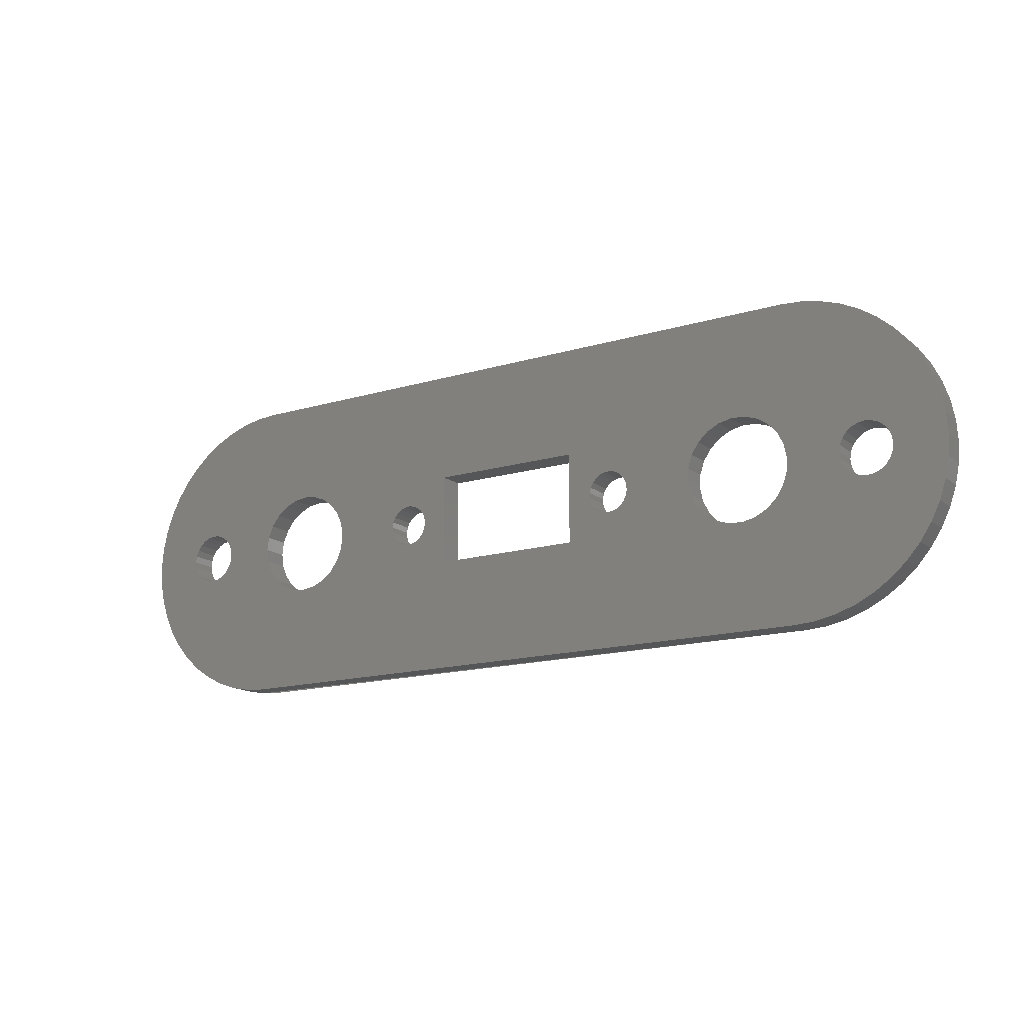
<metadata>
{"format":"stl","ext":"stl","renderer":"f3d","projection":"perspective","resolution":1024,"background":"white","views":[{"elev":-15.4,"azim":-147.5,"up":"+Y"}]}
</metadata>
<code>
# stl→obj: 396 verts, 814 faces
v 55.71 31.36 -3.525e-15
v 55.31 30.39 2
v 55.31 30.39 -3.525e-15
v 55.71 31.36 2
v 30.93 30.55 2
v 30.58 30.78 -3.525e-15
v 30.93 30.55 -3.525e-15
v 30.58 30.78 2
v 29.2 27.89 2
v 29.6 27.76 -3.525e-15
v 29.2 27.89 -3.525e-15
v 29.6 27.76 2
v 9.168 31.33 2
v 8.65 31.27 -3.877e-15
v 9.168 31.33 -3.877e-15
v 8.65 31.27 2
v 30.18 30.91 -3.525e-15
v 30.18 30.91 2
v 62.01 32.14 2
v 62.64 31.31 -3.525e-15
v 62.64 31.31 2
v 62.01 32.14 -3.525e-15
v 31.21 30.24 -3.525e-15
v 31.21 30.24 2
v 31.4 29.87 -3.525e-15
v 31.4 29.87 2
v 31.49 29.46 -3.525e-15
v 31.49 29.46 2
v 31.47 29.04 -3.525e-15
v 31.47 29.04 2
v 57.19 32.81 2
v 56.35 32.18 -3.525e-15
v 57.19 32.81 -3.525e-15
v 56.35 32.18 2
v 31.34 28.65 -3.525e-15
v 31.34 28.65 2
v 31.11 28.29 -3.525e-15
v 31.11 28.29 2
v 44.98 32.83 2
v 33.32 32.83 -3.525e-15
v 44.98 32.83 -3.525e-15
v 33.32 32.83 2
v 30.8 28.02 2
v 30.8 28.02 -3.525e-15
v 47.02 30.07 -3.877e-15
v 46.87 29.68 2
v 46.87 29.68 -3.877e-15
v 47.02 30.07 2
v 58.15 33.2 2
v 58.15 33.2 -3.525e-15
v 30.43 27.83 2
v 30.43 27.83 -3.525e-15
v 30.02 27.74 -3.525e-15
v 30.02 27.74 2
v 28.85 28.12 2
v 28.85 28.12 -3.525e-15
v 33.32 25.83 2
v 33.32 25.83 -3.525e-15
v 47.09 28.47 -3.877e-15
v 47.35 28.15 2
v 47.35 28.15 -3.877e-15
v 47.09 28.47 2
v 44.98 25.83 -3.525e-15
v 44.98 25.83 2
v 55.16 29.36 2
v 55.16 29.36 -3.525e-15
v 28.57 28.43 -3.525e-15
v 28.57 28.43 2
v 28.39 28.8 -3.525e-15
v 28.39 28.8 2
v 48.92 27.81 2
v 49.29 27.98 -3.877e-15
v 48.92 27.81 -3.877e-15
v 49.29 27.98 2
v 10.58 30.75 2
v 10.17 31.06 -3.877e-15
v 10.58 30.75 -3.877e-15
v 10.17 31.06 2
v 67.22 28.88 -3.877e-15
v 67.4 28.39 2
v 67.4 28.39 -3.877e-15
v 67.22 28.88 2
v 67.8 30.79 -3.877e-15
v 67.47 30.39 2
v 67.47 30.39 -3.877e-15
v 67.8 30.79 2
v 47.7 27.91 2
v 48.09 27.77 -3.877e-15
v 47.7 27.91 -3.877e-15
v 48.09 27.77 2
v 63.02 28.27 2
v 62.62 27.31 -3.525e-15
v 62.62 27.31 2
v 63.02 28.27 -3.525e-15
v 28.3 29.21 -3.525e-15
v 28.3 29.21 2
v 48.37 30.93 2
v 47.96 30.86 -3.877e-15
v 48.37 30.93 -3.877e-15
v 47.96 30.86 2
v 47.26 30.42 -3.877e-15
v 47.26 30.42 2
v 48.78 30.9 2
v 48.78 30.9 -3.877e-15
v 28.32 29.62 -3.525e-15
v 28.32 29.62 2
v 49.85 28.59 2
v 49.61 28.25 -3.877e-15
v 49.61 28.25 2
v 49.85 28.59 -3.877e-15
v 49.18 30.75 2
v 49.18 30.75 -3.877e-15
v 48.5 27.74 2
v 48.5 27.74 -3.877e-15
v 47.58 30.68 -3.877e-15
v 47.58 30.68 2
v 28.45 30.02 -3.525e-15
v 28.45 30.02 2
v 49.52 30.51 2
v 49.52 30.51 -3.877e-15
v 60.22 33.19 2
v 59.19 33.33 -3.525e-15
v 60.22 33.19 -3.525e-15
v 59.19 33.33 2
v 49.79 30.19 -3.877e-15
v 49.79 30.19 2
v 49.96 29.81 -3.877e-15
v 49.96 29.81 2
v 28.68 30.37 -3.525e-15
v 28.68 30.37 2
v 46.84 29.26 -3.877e-15
v 46.91 28.85 2
v 46.91 28.85 -3.877e-15
v 46.84 29.26 2
v 28.99 30.65 2
v 28.99 30.65 -3.525e-15
v 29.36 30.84 2
v 29.36 30.84 -3.525e-15
v 50.03 29.4 -3.877e-15
v 50.03 29.4 2
v 55.69 27.36 -3.525e-15
v 56.32 26.52 2
v 56.32 26.52 -3.525e-15
v 55.69 27.36 2
v 29.77 30.93 2
v 29.77 30.93 -3.525e-15
v 50 28.99 -3.877e-15
v 50 28.99 2
v 61.19 32.78 2
v 61.19 32.78 -3.525e-15
v 61.97 26.49 -3.525e-15
v 61.97 26.49 2
v 57.14 25.88 -3.525e-15
v 57.14 25.88 2
v 61.14 25.86 2
v 61.14 25.86 -3.525e-15
v 58.1 25.48 -3.525e-15
v 58.1 25.48 2
v 55.29 28.32 -3.525e-15
v 55.29 28.32 2
v 63.03 30.34 2
v 63.16 29.31 -3.525e-15
v 63.16 29.31 2
v 63.03 30.34 -3.525e-15
v 17.84 25.56 2
v 18.87 25.34 -3.525e-15
v 17.84 25.56 -3.525e-15
v 18.87 25.34 2
v 22.77 31.07 2
v 23.09 30.08 -3.525e-15
v 23.09 30.08 2
v 22.77 31.07 -3.525e-15
v 16.91 26.03 2
v 16.91 26.03 -3.525e-15
v 59.14 25.33 2
v 60.17 25.46 -3.525e-15
v 59.14 25.33 -3.525e-15
v 60.17 25.46 2
v 15.56 27.6 -3.525e-15
v 16.13 26.72 2
v 16.13 26.72 -3.525e-15
v 15.56 27.6 2
v 19.46 33.32 2
v 18.42 33.26 -3.525e-15
v 19.46 33.32 -3.525e-15
v 18.42 33.26 2
v 20.48 33.11 2
v 20.48 33.11 -3.525e-15
v 21.42 32.64 2
v 21.42 32.64 -3.525e-15
v 15.23 28.59 -3.525e-15
v 15.23 28.59 2
v 22.2 31.94 2
v 22.2 31.94 -3.525e-15
v 19.91 25.4 -3.525e-15
v 19.91 25.4 2
v 23.15 29.04 -3.525e-15
v 23.15 29.04 2
v 16.55 32.36 -3.525e-15
v 15.86 31.59 2
v 15.86 31.59 -3.525e-15
v 16.55 32.36 2
v 22.94 28.01 -3.525e-15
v 22.94 28.01 2
v 15.18 29.63 -3.525e-15
v 15.18 29.63 2
v 15.39 30.65 2
v 15.39 30.65 -3.525e-15
v 22.47 27.08 -3.525e-15
v 22.47 27.08 2
v 17.43 32.94 2
v 17.43 32.94 -3.525e-15
v 21.77 26.3 -3.525e-15
v 21.77 26.3 2
v 20.9 25.73 2
v 20.9 25.73 -3.525e-15
v 68.11 27.64 2
v 68.58 27.42 -3.877e-15
v 68.11 27.64 -3.877e-15
v 68.58 27.42 2
v 67.64 40.42 2
v 69.05 39.73 -3.877e-15
v 67.64 40.42 -3.877e-15
v 69.05 39.73 2
v 70.47 19.82 2
v 69.16 18.95 -3.877e-15
v 70.47 19.82 -3.877e-15
v 69.16 18.95 2
v 71.56 37.83 -3.877e-15
v 72.6 36.65 2
v 72.6 36.65 -3.877e-15
v 71.56 37.83 2
v 67.17 29.4 -3.877e-15
v 67.17 29.4 2
v 71.11 29.79 2
v 71.16 29.27 -3.877e-15
v 71.16 29.27 2
v 71.11 29.79 -3.877e-15
v 70.62 30.7 2
v 70.93 30.28 -3.877e-15
v 70.93 30.28 2
v 70.62 30.7 -3.877e-15
v 71.08 28.75 -3.877e-15
v 71.08 28.75 2
v 70.86 28.28 2
v 70.53 27.87 -3.877e-15
v 70.53 27.87 2
v 70.86 28.28 -3.877e-15
v 70.37 38.86 -3.877e-15
v 70.37 38.86 2
v 69.23 31.33 2
v 68.71 31.28 -3.877e-15
v 69.23 31.33 -3.877e-15
v 68.71 31.28 2
v 70.22 31.03 -3.877e-15
v 70.22 31.03 2
v 70.11 27.57 2
v 70.11 27.57 -3.877e-15
v 7.753 30.75 -3.877e-15
v 7.434 30.34 2
v 7.434 30.34 -3.877e-15
v 7.753 30.75 2
v 64.73 17.44 -3.877e-15
v 63.16 17.33 -3.877e-15
v 15.16 17.33 -2.644e-15
v 9.161 27.33 2
v 9.679 27.4 -3.877e-15
v 9.161 27.33 -3.877e-15
v 9.679 27.4 2
v 75.06 27.77 -3.877e-15
v 74.75 26.23 2
v 74.75 26.23 -3.877e-15
v 75.06 27.77 2
v 10.57 18.25 2
v 9.164 18.94 -3.349e-15
v 10.57 18.25 -3.349e-15
v 9.164 18.94 2
v 10.9 30.33 -3.877e-15
v 10.9 30.33 2
v 8.167 31.07 -3.877e-15
v 8.167 31.07 2
v 68.22 31.1 2
v 68.22 31.1 -3.877e-15
v 9.685 31.26 2
v 9.685 31.26 -3.877e-15
v 71.65 20.85 2
v 71.65 20.85 -3.877e-15
v 10.89 28.33 2
v 10.58 27.92 -3.877e-15
v 10.58 27.92 2
v 10.89 28.33 -3.877e-15
v 69.1 27.33 2
v 69.62 27.39 -3.877e-15
v 69.1 27.33 -3.877e-15
v 69.62 27.39 2
v 67.25 29.91 2
v 67.25 29.91 -3.877e-15
v 6.679 37.82 2
v 7.859 38.85 -3.172e-15
v 6.679 37.82 -3.172e-15
v 7.859 38.85 2
v 3.267 27.77 2
v 3.573 26.23 -3.349e-15
v 3.573 26.23 2
v 3.267 27.77 -3.349e-15
v 3.267 30.9 2
v 3.164 29.33 -3.877e-15
v 3.164 29.33 2
v 3.267 30.9 -3.877e-15
v 5.644 22.03 2
v 6.679 20.85 -3.349e-15
v 6.679 20.85 2
v 5.644 22.03 -3.349e-15
v 4.078 24.74 -3.349e-15
v 4.078 24.74 2
v 74.2 33.94 -3.877e-15
v 74.72 32.45 2
v 74.72 32.45 -3.877e-15
v 74.2 33.94 2
v 75.16 29.33 -3.877e-15
v 75.16 29.33 2
v 15.16 17.33 2
v 13.6 17.44 -2.644e-15
v 13.6 17.44 2
v 5.644 36.64 -3.877e-15
v 5.644 36.64 2
v 4.772 23.33 -3.349e-15
v 4.772 23.33 2
v 7.859 19.81 2
v 7.859 19.81 -3.349e-15
v 9.164 39.73 -3.172e-15
v 9.164 39.73 2
v 8.161 27.6 2
v 8.643 27.4 -3.877e-15
v 8.161 27.6 -3.877e-15
v 8.643 27.4 2
v 4.772 35.33 -3.877e-15
v 4.772 35.33 2
v 7.233 29.85 -3.877e-15
v 7.164 29.34 2
v 7.164 29.34 -3.877e-15
v 7.233 29.85 2
v 69.75 31.25 -3.877e-15
v 69.75 31.25 2
v 10.57 40.42 2
v 12.06 40.92 -3.172e-15
v 10.57 40.42 -3.172e-15
v 12.06 40.92 2
v 12.06 17.74 2
v 12.06 17.74 -3.349e-15
v 73.49 35.34 -3.877e-15
v 73.49 35.34 2
v 75.04 30.91 2
v 75.04 30.91 -3.877e-15
v 13.6 41.23 2
v 15.16 41.33 -3.172e-15
v 13.6 41.23 -3.172e-15
v 15.16 41.33 2
v 63.02 41.33 2
v 63.02 41.33 -3.877e-15
v 3.573 32.44 2
v 3.573 32.44 -3.877e-15
v 4.078 33.93 2
v 4.078 33.93 -3.877e-15
v 11.1 29.85 2
v 11.16 29.33 -3.877e-15
v 11.16 29.33 2
v 11.1 29.85 -3.877e-15
v 64.73 17.44 2
v 63.16 17.33 2
v 7.43 28.34 -3.877e-15
v 7.748 27.92 2
v 7.748 27.92 -3.877e-15
v 7.43 28.34 2
v 11.1 28.81 -3.877e-15
v 11.1 28.81 2
v 66.14 40.93 2
v 66.14 40.93 -3.877e-15
v 74.25 24.74 -3.877e-15
v 73.55 23.34 2
v 73.55 23.34 -3.877e-15
v 74.25 24.74 2
v 64.59 41.23 -3.877e-15
v 64.59 41.23 2
v 72.68 22.03 2
v 72.68 22.03 -3.877e-15
v 67.75 18.25 2
v 66.27 17.75 -3.877e-15
v 67.75 18.25 -3.877e-15
v 66.27 17.75 2
v 10.16 27.6 -3.877e-15
v 10.16 27.6 2
v 7.232 28.82 2
v 7.232 28.82 -3.877e-15
v 67.7 27.97 2
v 67.7 27.97 -3.877e-15
f 1 2 3
f 2 1 4
f 5 6 7
f 6 5 8
f 9 10 11
f 10 9 12
f 13 14 15
f 14 13 16
f 8 17 6
f 17 8 18
f 19 20 21
f 20 19 22
f 5 23 24
f 23 5 7
f 24 25 26
f 25 24 23
f 26 27 28
f 27 26 25
f 28 29 30
f 29 28 27
f 31 32 33
f 32 31 34
f 30 35 36
f 35 30 29
f 36 37 38
f 37 36 35
f 39 40 41
f 40 39 42
f 43 37 44
f 37 43 38
f 45 46 47
f 46 45 48
f 49 33 50
f 33 49 31
f 51 44 52
f 44 51 43
f 12 53 10
f 53 12 54
f 54 52 53
f 52 54 51
f 32 4 1
f 4 32 34
f 55 11 56
f 11 55 9
f 40 57 58
f 57 40 42
f 59 60 61
f 60 59 62
f 57 63 58
f 63 57 64
f 3 65 66
f 65 3 2
f 67 55 56
f 55 67 68
f 69 68 67
f 68 69 70
f 71 72 73
f 72 71 74
f 75 76 77
f 76 75 78
f 79 80 81
f 80 79 82
f 83 84 85
f 84 83 86
f 87 88 89
f 88 87 90
f 91 92 93
f 92 91 94
f 95 70 69
f 70 95 96
f 97 98 99
f 98 97 100
f 101 48 45
f 48 101 102
f 103 99 104
f 99 103 97
f 105 96 95
f 96 105 106
f 107 108 109
f 108 107 110
f 74 108 72
f 108 74 109
f 111 104 112
f 104 111 103
f 113 73 114
f 73 113 71
f 100 115 98
f 115 100 116
f 39 63 64
f 63 39 41
f 117 106 105
f 106 117 118
f 119 112 120
f 112 119 111
f 121 122 123
f 122 121 124
f 119 125 126
f 125 119 120
f 126 127 128
f 127 126 125
f 129 118 117
f 118 129 130
f 131 132 133
f 132 131 134
f 135 129 136
f 129 135 130
f 137 136 138
f 136 137 135
f 128 139 140
f 139 128 127
f 133 62 59
f 62 133 132
f 141 142 143
f 142 141 144
f 145 138 146
f 138 145 137
f 140 147 148
f 147 140 139
f 18 146 17
f 146 18 145
f 148 110 107
f 110 148 147
f 60 89 61
f 89 60 87
f 116 101 115
f 101 116 102
f 90 114 88
f 114 90 113
f 149 123 150
f 123 149 121
f 93 151 152
f 151 93 92
f 142 153 143
f 153 142 154
f 155 151 156
f 151 155 152
f 154 157 153
f 157 154 158
f 159 144 141
f 144 159 160
f 161 162 163
f 162 161 164
f 163 94 91
f 94 163 162
f 165 166 167
f 166 165 168
f 169 170 171
f 170 169 172
f 173 167 174
f 167 173 165
f 66 160 159
f 160 66 65
f 175 176 177
f 176 175 178
f 179 180 181
f 180 179 182
f 124 50 122
f 50 124 49
f 178 156 176
f 156 178 155
f 183 184 185
f 184 183 186
f 180 174 181
f 174 180 173
f 187 185 188
f 185 187 183
f 21 164 161
f 164 21 20
f 158 177 157
f 177 158 175
f 189 188 190
f 188 189 187
f 191 182 179
f 182 191 192
f 193 190 194
f 190 193 189
f 193 172 169
f 172 193 194
f 168 195 166
f 195 168 196
f 171 197 198
f 197 171 170
f 199 200 201
f 200 199 202
f 198 203 204
f 203 198 197
f 205 192 191
f 192 205 206
f 201 207 208
f 207 201 200
f 204 209 210
f 209 204 203
f 211 199 212
f 199 211 202
f 208 206 205
f 206 208 207
f 210 213 214
f 213 210 209
f 215 213 216
f 213 215 214
f 186 212 184
f 212 186 211
f 196 216 195
f 216 196 215
f 19 150 22
f 150 19 149
f 217 218 219
f 218 217 220
f 221 222 223
f 222 221 224
f 225 226 227
f 226 225 228
f 229 230 231
f 230 229 232
f 233 82 79
f 82 233 234
f 235 236 237
f 236 235 238
f 239 240 241
f 240 239 242
f 237 243 244
f 243 237 236
f 245 246 247
f 246 245 248
f 224 249 222
f 249 224 250
f 251 252 253
f 252 251 254
f 239 255 242
f 255 239 256
f 257 246 258
f 246 257 247
f 259 260 261
f 260 259 262
f 263 264 265
f 266 267 268
f 267 266 269
f 270 271 272
f 271 270 273
f 274 275 276
f 275 274 277
f 75 278 279
f 278 75 77
f 16 280 14
f 280 16 281
f 282 83 283
f 83 282 86
f 284 15 285
f 15 284 13
f 286 227 287
f 227 286 225
f 288 289 290
f 289 288 291
f 292 293 294
f 293 292 295
f 85 296 297
f 296 85 84
f 298 299 300
f 299 298 301
f 295 258 293
f 258 295 257
f 241 238 235
f 238 241 240
f 302 303 304
f 303 302 305
f 306 307 308
f 307 306 309
f 310 311 312
f 311 310 313
f 304 314 315
f 314 304 303
f 316 317 318
f 317 316 319
f 320 273 270
f 273 320 321
f 322 323 265
f 323 322 324
f 298 325 326
f 325 298 300
f 315 327 328
f 327 315 314
f 329 311 330
f 311 329 312
f 301 331 299
f 331 301 332
f 333 334 335
f 334 333 336
f 297 234 233
f 234 297 296
f 326 337 338
f 337 326 325
f 339 340 341
f 340 339 342
f 256 343 255
f 343 256 344
f 261 342 339
f 342 261 260
f 345 346 347
f 346 345 348
f 349 276 350
f 276 349 274
f 323 349 350
f 349 323 324
f 78 285 76
f 285 78 284
f 351 319 316
f 319 351 352
f 318 353 354
f 353 318 317
f 355 356 357
f 356 355 358
f 231 352 351
f 352 231 230
f 344 253 343
f 253 344 251
f 356 359 360
f 359 356 358
f 277 330 275
f 330 277 329
f 361 309 306
f 309 361 362
f 363 362 361
f 362 363 364
f 365 366 367
f 366 365 368
f 279 368 365
f 368 279 278
f 281 259 280
f 259 281 262
f 244 248 245
f 248 244 243
f 369 322 370
f 338 364 363
f 364 338 337
f 348 357 346
f 357 348 355
f 336 268 334
f 268 336 266
f 308 305 302
f 305 308 307
f 328 313 310
f 313 328 327
f 332 347 331
f 347 332 345
f 371 372 373
f 372 371 374
f 372 335 373
f 335 372 333
f 367 375 376
f 375 367 366
f 254 283 252
f 283 254 282
f 220 294 218
f 294 220 292
f 250 229 249
f 229 250 232
f 377 223 378
f 223 377 221
f 379 380 381
f 380 379 382
f 359 383 360
f 383 359 384
f 381 385 386
f 385 381 380
f 384 378 383
f 378 384 377
f 387 388 389
f 388 387 390
f 269 391 267
f 391 269 392
f 392 289 391
f 289 392 290
f 376 291 288
f 291 376 375
f 341 393 394
f 393 341 340
f 394 374 371
f 374 394 393
f 395 219 396
f 219 395 217
f 81 395 396
f 395 81 80
f 390 263 388
f 263 390 369
f 386 286 287
f 286 386 385
f 272 382 379
f 382 272 271
f 228 389 226
f 389 228 387
f 354 321 320
f 321 354 353
f 387 234 390
f 234 387 82
f 82 387 80
f 80 387 395
f 395 387 217
f 217 387 228
f 217 228 220
f 220 228 292
f 292 228 295
f 295 228 225
f 295 225 257
f 257 225 247
f 247 225 286
f 247 286 245
f 245 286 244
f 244 286 237
f 237 286 232
f 232 286 230
f 230 286 385
f 230 385 352
f 352 385 380
f 352 380 319
f 319 380 382
f 319 382 317
f 317 382 271
f 317 271 353
f 353 271 273
f 353 273 321
f 340 301 298
f 301 340 342
f 301 342 260
f 301 260 262
f 301 262 281
f 301 281 332
f 332 281 16
f 332 16 13
f 332 13 345
f 345 13 284
f 345 284 78
f 345 78 75
f 345 75 348
f 348 75 279
f 348 279 365
f 348 365 367
f 348 367 349
f 348 349 324
f 348 324 355
f 355 324 322
f 355 322 358
f 358 322 206
f 206 322 192
f 192 322 182
f 182 322 180
f 180 322 173
f 173 322 165
f 165 322 168
f 168 322 369
f 168 369 196
f 196 369 215
f 215 369 214
f 214 369 210
f 210 369 204
f 204 369 57
f 204 57 198
f 198 57 9
f 198 9 55
f 198 55 68
f 198 68 70
f 198 70 96
f 9 57 12
f 12 57 54
f 54 57 51
f 51 57 43
f 43 57 38
f 38 57 36
f 36 57 30
f 30 57 28
f 57 369 64
f 64 369 87
f 64 87 60
f 64 60 62
f 64 62 39
f 39 62 132
f 39 132 134
f 87 369 90
f 90 369 113
f 113 369 71
f 71 369 74
f 74 369 109
f 109 369 107
f 107 369 148
f 148 369 140
f 140 369 142
f 140 142 144
f 140 144 160
f 140 160 65
f 142 369 154
f 154 369 158
f 158 369 175
f 175 369 178
f 178 369 155
f 155 369 152
f 152 369 93
f 93 369 91
f 91 369 163
f 163 369 384
f 384 369 377
f 377 369 390
f 377 390 221
f 221 390 234
f 221 234 296
f 221 296 84
f 221 84 86
f 221 86 224
f 224 86 282
f 224 282 254
f 224 254 251
f 224 251 250
f 250 251 344
f 250 344 256
f 250 256 239
f 250 239 232
f 232 239 241
f 232 241 235
f 232 235 237
f 358 186 359
f 186 358 211
f 211 358 202
f 202 358 200
f 200 358 207
f 207 358 206
f 359 186 183
f 359 183 187
f 359 187 189
f 359 189 193
f 359 193 169
f 359 169 171
f 359 171 42
f 42 171 198
f 42 198 137
f 137 198 135
f 135 198 130
f 130 198 118
f 118 198 106
f 106 198 96
f 42 137 145
f 42 145 18
f 42 18 8
f 42 8 5
f 42 5 24
f 42 24 26
f 42 26 28
f 42 28 57
f 359 42 39
f 359 39 116
f 116 39 102
f 102 39 48
f 48 39 46
f 46 39 134
f 359 116 100
f 359 100 97
f 359 97 103
f 359 103 111
f 359 111 119
f 359 119 126
f 359 126 128
f 359 128 140
f 359 140 4
f 4 140 2
f 2 140 65
f 359 4 34
f 359 34 31
f 359 31 49
f 359 49 124
f 359 124 121
f 359 121 149
f 359 149 19
f 359 19 21
f 359 21 161
f 359 161 384
f 384 161 163
f 302 306 308
f 306 302 304
f 306 304 361
f 361 304 315
f 361 315 363
f 363 315 328
f 363 328 338
f 338 328 310
f 338 310 326
f 326 310 312
f 326 312 298
f 298 312 340
f 340 312 329
f 340 329 393
f 393 329 374
f 374 329 372
f 372 329 333
f 333 329 277
f 333 277 336
f 336 277 266
f 266 277 269
f 269 277 274
f 269 274 392
f 392 274 290
f 290 274 349
f 290 349 288
f 288 349 376
f 376 349 367
f 369 265 263
f 265 369 322
f 299 341 300
f 341 299 339
f 339 299 261
f 261 299 259
f 259 299 280
f 280 299 331
f 280 331 14
f 14 331 15
f 15 331 347
f 15 347 285
f 285 347 76
f 76 347 77
f 77 347 346
f 77 346 278
f 278 346 368
f 368 346 366
f 366 346 350
f 350 346 323
f 323 346 357
f 323 357 265
f 265 357 356
f 265 356 205
f 205 356 208
f 208 356 201
f 201 356 199
f 199 356 212
f 212 356 184
f 184 356 360
f 184 360 185
f 185 360 188
f 188 360 190
f 190 360 194
f 194 360 172
f 172 360 170
f 170 360 40
f 170 40 197
f 197 40 138
f 197 138 136
f 197 136 129
f 197 129 117
f 197 117 105
f 197 105 95
f 138 40 146
f 146 40 17
f 17 40 6
f 6 40 7
f 7 40 23
f 23 40 25
f 25 40 27
f 40 360 41
f 41 360 115
f 41 115 101
f 41 101 45
f 41 45 63
f 63 45 47
f 63 47 131
f 115 360 98
f 98 360 99
f 99 360 104
f 104 360 112
f 112 360 120
f 120 360 125
f 125 360 127
f 127 360 139
f 139 360 1
f 139 1 3
f 139 3 66
f 1 360 32
f 32 360 33
f 33 360 50
f 50 360 122
f 122 360 123
f 123 360 150
f 150 360 22
f 22 360 20
f 20 360 164
f 164 360 383
f 164 383 162
f 265 166 263
f 166 265 167
f 167 265 174
f 174 265 181
f 181 265 179
f 179 265 191
f 191 265 205
f 263 166 195
f 263 195 216
f 263 216 213
f 263 213 209
f 263 209 203
f 263 203 58
f 58 203 197
f 58 197 11
f 11 197 56
f 56 197 67
f 67 197 69
f 69 197 95
f 58 11 10
f 58 10 53
f 58 53 52
f 58 52 44
f 58 44 37
f 58 37 35
f 58 35 29
f 58 29 27
f 58 27 40
f 263 58 63
f 263 63 89
f 89 63 61
f 61 63 59
f 59 63 133
f 133 63 131
f 263 89 88
f 263 88 114
f 263 114 73
f 263 73 72
f 263 72 108
f 263 108 110
f 263 110 147
f 263 147 139
f 263 139 143
f 143 139 141
f 141 139 159
f 159 139 66
f 263 143 153
f 263 153 157
f 263 157 177
f 263 177 176
f 263 176 156
f 263 156 151
f 263 151 92
f 263 92 94
f 263 94 162
f 263 162 383
f 263 383 378
f 263 378 388
f 388 378 223
f 388 223 233
f 233 223 297
f 297 223 85
f 85 223 83
f 83 223 222
f 83 222 283
f 283 222 252
f 252 222 253
f 253 222 249
f 253 249 343
f 343 249 255
f 255 249 242
f 242 249 229
f 242 229 240
f 240 229 238
f 238 229 236
f 233 389 388
f 389 233 79
f 389 79 81
f 389 81 396
f 389 396 219
f 389 219 226
f 226 219 218
f 226 218 294
f 226 294 293
f 226 293 227
f 227 293 258
f 227 258 246
f 227 246 287
f 287 246 248
f 287 248 243
f 287 243 236
f 287 236 229
f 287 229 231
f 287 231 386
f 386 231 351
f 386 351 381
f 381 351 316
f 381 316 379
f 379 316 318
f 379 318 272
f 272 318 354
f 272 354 270
f 270 354 320
f 309 305 307
f 305 309 303
f 303 309 362
f 303 362 314
f 314 362 364
f 314 364 327
f 327 364 337
f 327 337 313
f 313 337 325
f 313 325 311
f 311 325 300
f 311 300 341
f 311 341 330
f 330 341 394
f 330 394 371
f 330 371 373
f 330 373 335
f 330 335 275
f 275 335 334
f 275 334 268
f 275 268 267
f 275 267 276
f 276 267 391
f 276 391 289
f 276 289 350
f 350 289 291
f 350 291 375
f 350 375 366
f 47 134 131
f 134 47 46

</code>
